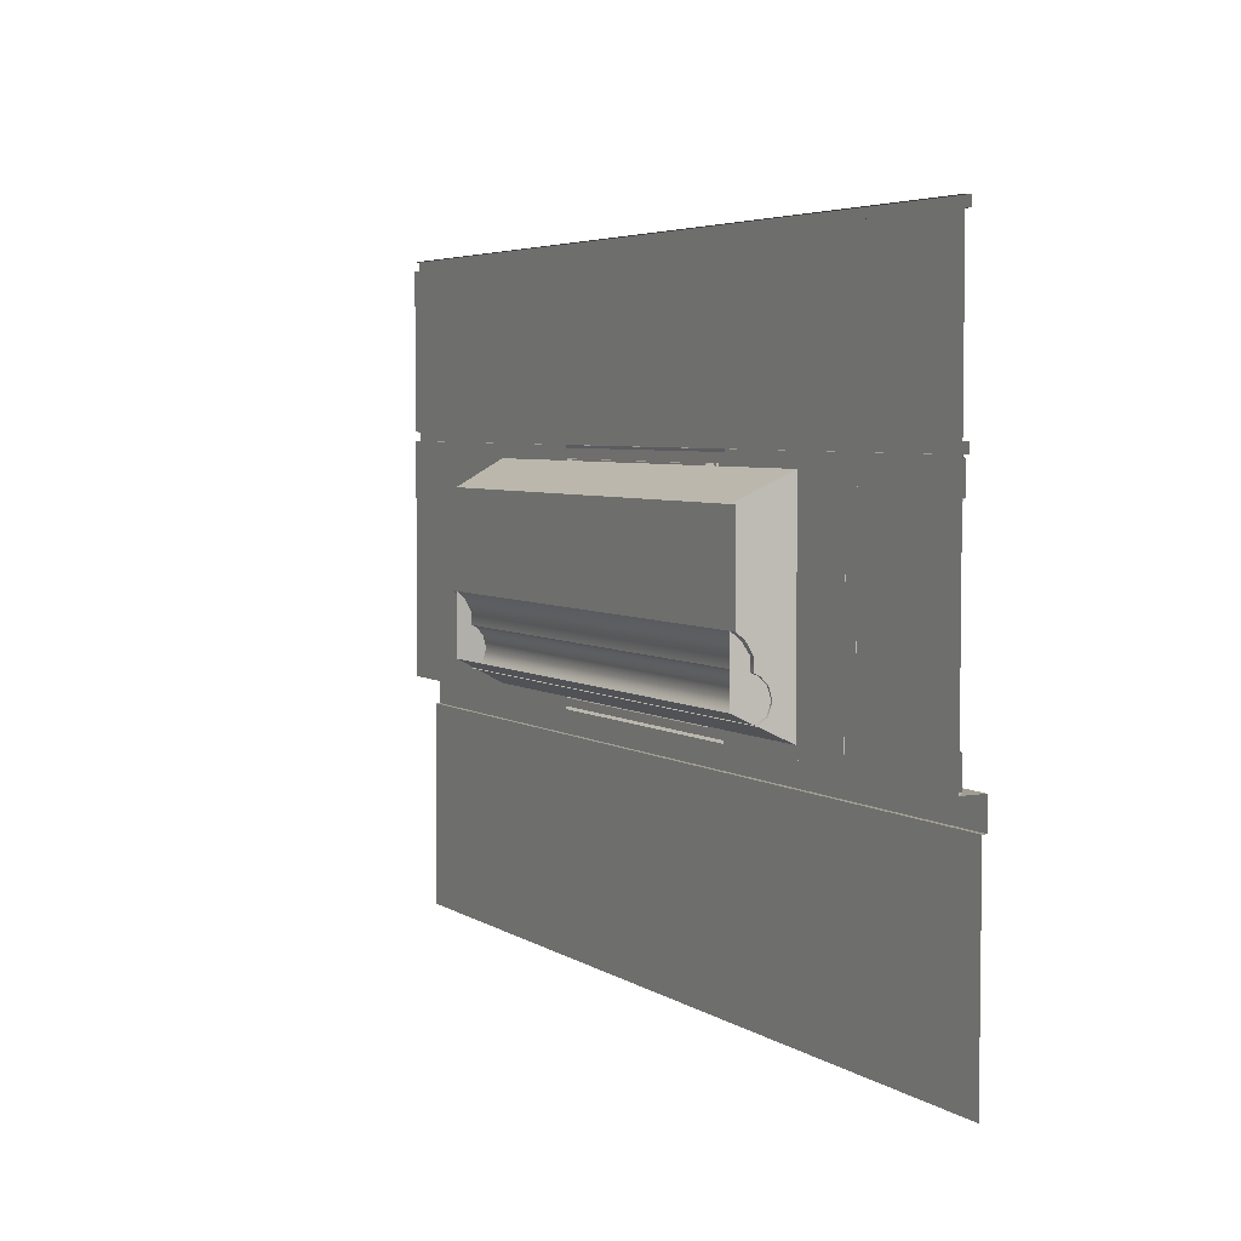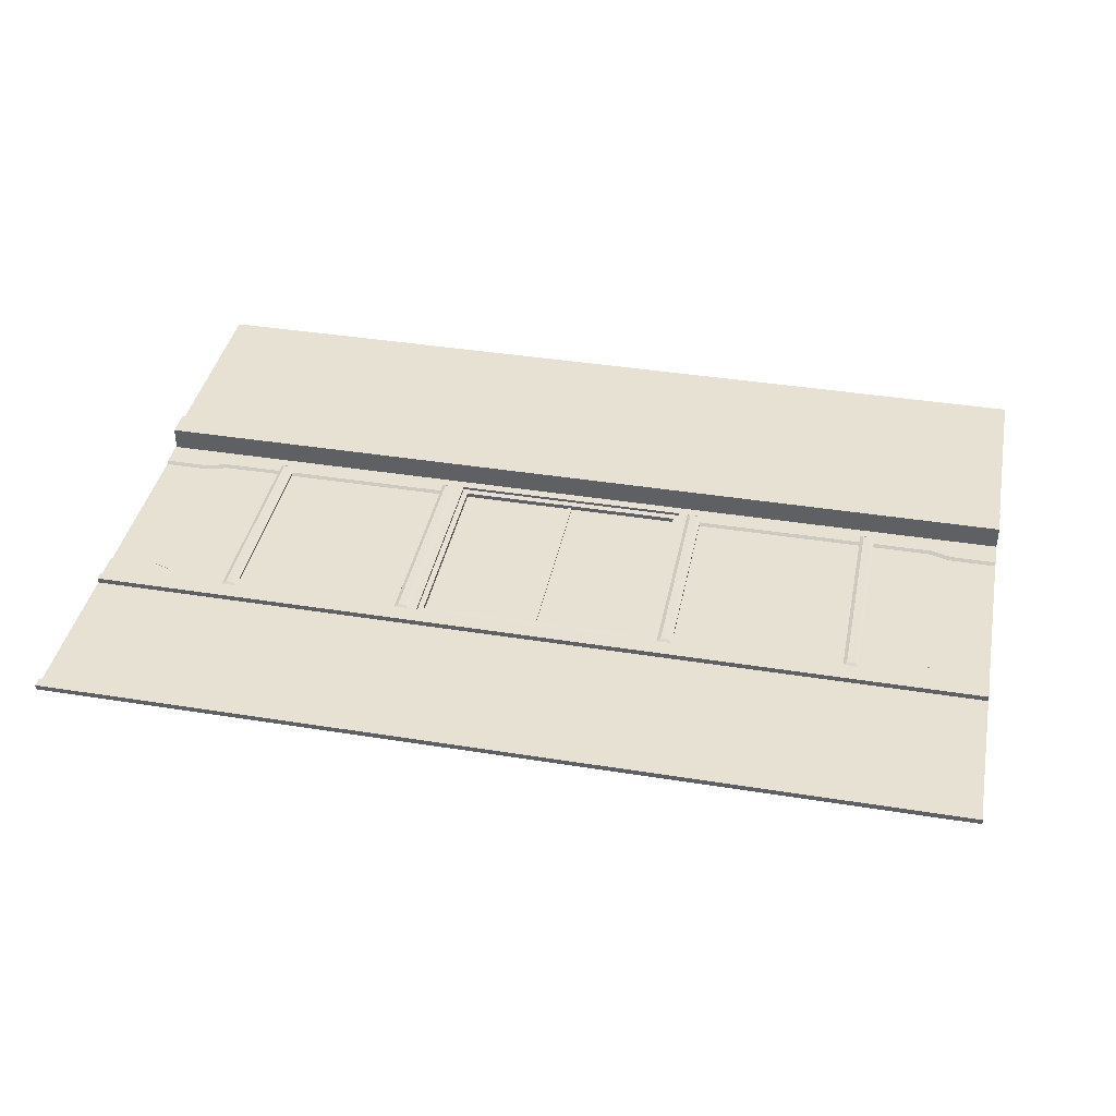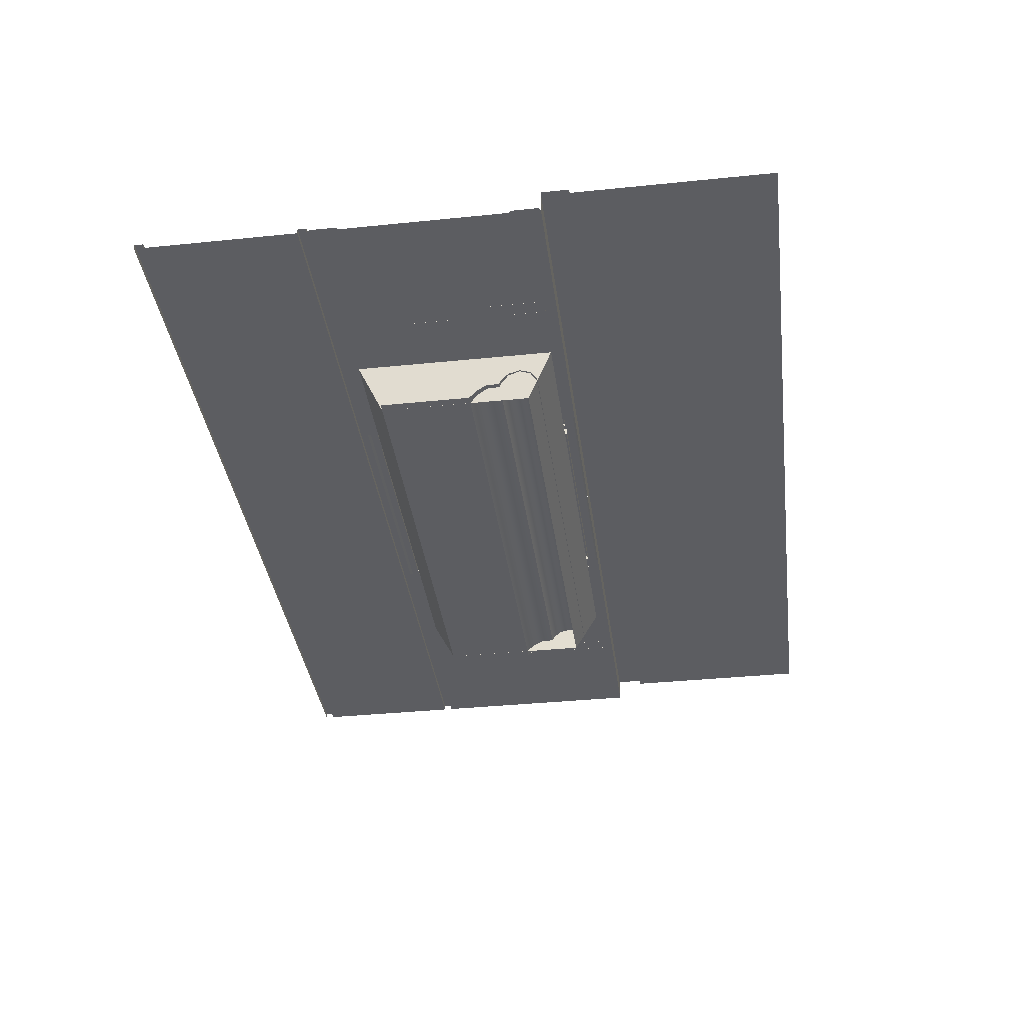
<metadata>
{"format":"obj","ext":"obj","renderer":"f3d","projection":"perspective","resolution":1024,"background":"white","views":[{"elev":4.6,"azim":61.8,"up":"+Z"},{"elev":39.4,"azim":11.3,"up":"+Y"},{"elev":-37.0,"azim":97.5,"up":"+Y"}]}
</metadata>
<code>
g MetroArea_Ground_Variant_02
v 0.965 0.01932 -0.5713
v 1.079 0.01932 -0.5713
v 1.051 0.03279 -0.5503
v 0.992 0.03279 -0.5503
v 0.992 0.03279 -0.5503
v 1.051 0.03279 -0.5503
v 1.051 0.03279 0.9911
v 0.992 0.03279 0.9911
v 1.079 0.01932 1.013
v 1.051 0.03279 0.9911
v 1.051 0.03279 -0.5503
v 1.079 0.01932 -0.5713
v 0.992 0.03279 -0.5503
v 0.992 0.03279 0.9911
v 0.965 0.01932 1.013
v 0.965 0.01932 -0.5713
v 0.992 0.03279 0.9911
v 1.051 0.03279 0.9911
v 1.079 0.01932 1.013
v 0.965 0.01932 1.013
v 0.965 0.01932 -0.5713
v 0.965 -0.001799 -0.5713
v 1.079 -0.001799 -0.5713
v 1.079 0.01932 -0.5713
v 1.079 0.01932 -0.5713
v 1.079 -0.001799 -0.5713
v 1.079 -0.0008997 1.013
v 1.079 0.01932 1.013
v 0.965 0.01932 1.013
v 0.965 -0.0008997 1.013
v 0.965 -0.001799 -0.5713
v 0.965 0.01932 -0.5713
v 1.079 0.01932 1.013
v 1.079 -0.0008997 1.013
v 0.965 -0.0008997 1.013
v 0.965 0.01932 1.013
v 1.061 -0.0008997 -0.6618
v 3.463 -0.0008997 -0.6618
v 3.463 -0.0008997 1.098
v 1.061 -0.0008997 1.098
v -1.003 -0.0008997 -0.6618
v -1.003 -0.0008997 1.098
v -3.463 -0.0008997 1.098
v -3.463 -0.0008997 -0.6618
v 3.463 0.1478 -0.8744
v -3.463 0.1478 -0.8744
v -3.463 0.1478 -2.405
v 3.463 0.1478 -2.405
v 3.463 0.03911 1.098
v -3.463 0.03911 1.098
v -3.463 -0.0008997 1.098
v 3.463 -0.0008997 1.098
v -3.463 0.03911 1.166
v -3.463 0.03911 1.098
v 3.463 0.03911 1.098
v 3.463 0.03911 1.166
v 3.463 0.03911 2.352
v -3.463 0.03911 2.352
v -3.463 -0.0008997 2.352
v 3.463 -0.0008997 2.352
v 3.463 0.03911 2.352
v 3.463 0.03911 2.42
v -3.463 0.03911 2.42
v -3.463 0.03911 2.352
v -3.463 0.03911 2.42
v 3.463 0.03911 2.42
v 3.463 -0.0008997 2.42
v -3.463 -0.0008997 2.42
v -3.463 0.1832 -0.6618
v 3.463 0.1832 -0.6618
v 3.463 -0.0008997 -0.6618
v -3.463 -0.0008997 -0.6618
v -3.463 0.1832 -0.6618
v -3.463 0.1832 -0.8744
v 3.463 0.1832 -0.8744
v 3.463 0.1832 -0.6618
v 3.463 0.1832 -0.8744
v -3.463 0.1832 -0.8744
v -3.463 0.1478 -0.8744
v 3.463 0.1478 -0.8744
v -3.463 0.03911 1.166
v 3.463 0.03911 1.166
v 3.463 -0.0008997 1.166
v -3.463 -0.0008997 1.166
v 3.463 -0.0008997 1.166
v 3.463 -0.0008997 2.352
v -3.463 -0.0008997 2.352
v -3.463 -0.0008997 1.166
v -1.095 0.01932 -0.5713
v -0.9811 0.01932 -0.5713
v -1.008 0.03279 -0.5503
v -1.068 0.03279 -0.5503
v -1.068 0.03279 -0.5503
v -1.008 0.03279 -0.5503
v -1.008 0.03279 0.9911
v -1.068 0.03279 0.9911
v -0.9811 0.01932 1.013
v -1.008 0.03279 0.9911
v -1.008 0.03279 -0.5503
v -0.9811 0.01932 -0.5713
v -1.068 0.03279 -0.5503
v -1.068 0.03279 0.9911
v -1.095 0.01932 1.013
v -1.095 0.01932 -0.5713
v -1.068 0.03279 0.9911
v -1.008 0.03279 0.9911
v -0.9811 0.01932 1.013
v -1.095 0.01932 1.013
v -1.095 0.01932 -0.5713
v -1.095 -0.001799 -0.5713
v -0.9811 -0.001799 -0.5713
v -0.9811 0.01932 -0.5713
v -0.9811 0.01932 -0.5713
v -0.9811 -0.001799 -0.5713
v -0.9811 -0.0008997 1.013
v -0.9811 0.01932 1.013
v -1.095 0.01932 1.013
v -1.095 -0.0008997 1.013
v -1.095 -0.001799 -0.5713
v -1.095 0.01932 -0.5713
v -0.9811 0.01932 1.013
v -0.9811 -0.0008997 1.013
v -1.095 -0.0008997 1.013
v -1.095 0.01932 1.013
v -2.493 0.01932 -0.5713
v -2.38 0.01932 -0.5713
v -2.407 0.03279 -0.5503
v -2.466 0.03279 -0.5503
v -2.466 0.03279 -0.5503
v -2.407 0.03279 -0.5503
v -2.407 0.03279 0.9911
v -2.466 0.03279 0.9911
v -2.38 0.01932 1.013
v -2.407 0.03279 0.9911
v -2.407 0.03279 -0.5503
v -2.38 0.01932 -0.5713
v -2.466 0.03279 -0.5503
v -2.466 0.03279 0.9911
v -2.493 0.01932 1.013
v -2.493 0.01932 -0.5713
v -2.466 0.03279 0.9911
v -2.407 0.03279 0.9911
v -2.38 0.01932 1.013
v -2.493 0.01932 1.013
v -2.493 0.01932 -0.5713
v -2.493 -0.001799 -0.5713
v -2.38 -0.001799 -0.5713
v -2.38 0.01932 -0.5713
v -2.38 0.01932 -0.5713
v -2.38 -0.001799 -0.5713
v -2.38 -0.0008997 1.013
v -2.38 0.01932 1.013
v -2.493 0.01932 1.013
v -2.493 -0.0008997 1.013
v -2.493 -0.001799 -0.5713
v -2.493 0.01932 -0.5713
v -2.38 0.01932 1.013
v -2.38 -0.0008997 1.013
v -2.493 -0.0008997 1.013
v -2.493 0.01932 1.013
v 3.096 -0.0008996 0.8562
v 3.463 -0.0008996 0.8562
v 3.463 0.01932 0.8778
v 3.108 0.01932 0.8778
v 2.953 0.01932 0.9254
v 2.943 -0.0008996 0.9047
v 0.965 -0.0008996 0.9047
v 0.965 0.01932 0.9254
v -2.951 -0.0008997 0.9047
v -0.9811 -0.0008997 0.9047
v -0.9811 0.01932 0.9254
v -2.96 0.01932 0.9254
v -3.096 -0.0008997 0.8562
v -3.107 0.01932 0.8778
v -3.463 0.01932 0.8778
v -3.463 -0.0008997 0.8562
v 2.953 0.01932 0.9254
v 3.108 0.01932 0.8778
v 3.463 0.01932 0.8778
v 3.463 0.01932 1.078
v 0.965 0.01932 0.9254
v 0.965 0.01932 0.9481
v 0.965 0.01932 1.078
v -3.463 0.01932 1.078
v -3.463 0.01932 0.8778
v -3.107 0.01932 0.8778
v -2.96 0.01932 0.9254
v -0.9811 0.01932 0.9254
v -0.9811 0.01932 0.949
v -0.9811 0.01932 1.078
v 3.463 0.01932 1.078
v 3.463 -0.0008996 1.098
v 0.965 -0.0008996 1.098
v 0.965 0.01932 1.078
v 3.096 -0.0008997 -0.4217
v 3.463 0.01932 -0.4434
v 3.463 -0.0008997 -0.4217
v 3.108 0.01932 -0.4434
v 2.953 0.01932 -0.4908
v 2.943 -0.0008997 -0.47
v 0.965 0.01932 -0.4908
v 0.965 -0.0008997 -0.47
v -2.951 -0.0008997 -0.47
v -0.9811 0.01932 -0.4908
v -0.9811 -0.0008997 -0.47
v -2.96 0.01932 -0.4908
v -3.096 -0.0008997 -0.4217
v -3.107 0.01932 -0.4434
v -3.463 0.01932 -0.4434
v -3.463 -0.0008997 -0.4217
v 2.953 0.01932 -0.4908
v 3.463 0.01932 -0.4434
v 3.108 0.01932 -0.4434
v 3.463 0.01932 -0.6458
v 0.965 0.01932 -0.5142
v 0.965 0.01932 -0.6458
v 0.965 0.01932 -0.4908
v -3.463 0.01932 -0.6458
v -3.107 0.01932 -0.4434
v -3.463 0.01932 -0.4434
v -2.96 0.01932 -0.4908
v -0.9811 0.01932 -0.4908
v -0.9811 0.01932 -0.5151
v -0.9811 0.01932 -0.6458
v -0.9811 -0.0008997 1.098
v -3.463 -0.0008997 1.098
v -3.463 0.01932 1.078
v -0.9811 0.01932 1.078
v 0.965 0.01932 -0.6458
v 0.965 -0.0008997 -0.6618
v 3.463 -0.0008997 -0.6618
v 3.463 0.01932 -0.6458
v -3.463 0.01932 -0.6458
v -3.463 -0.0008997 -0.6618
v -0.9811 -0.0008997 -0.6618
v -0.9811 0.01932 -0.6458
v 2.378 0.01932 -0.5713
v 2.492 0.01932 -0.5713
v 2.465 0.03279 -0.5503
v 2.405 0.03279 -0.5503
v 2.405 0.03279 -0.5503
v 2.465 0.03279 -0.5503
v 2.465 0.03279 0.9793
v 2.405 0.03279 0.9793
v 2.492 0.01932 1.002
v 2.465 0.03279 0.9793
v 2.465 0.03279 -0.5503
v 2.492 0.01932 -0.5713
v 2.405 0.03279 -0.5503
v 2.405 0.03279 0.9793
v 2.378 0.01932 1.002
v 2.378 0.01932 -0.5713
v 2.405 0.03279 0.9793
v 2.465 0.03279 0.9793
v 2.492 0.01932 1.002
v 2.378 0.01932 1.002
v 2.378 0.01932 -0.5713
v 2.378 -0.001799 -0.5713
v 2.492 -0.001799 -0.5713
v 2.492 0.01932 -0.5713
v 2.492 0.01932 -0.5713
v 2.492 -0.001799 -0.5713
v 2.492 -0.0008997 1.002
v 2.492 0.01932 1.002
v 2.378 0.01932 1.002
v 2.378 -0.0008997 1.002
v 2.378 -0.001799 -0.5713
v 2.378 0.01932 -0.5713
v 2.492 0.01932 1.002
v 2.492 -0.0008997 1.002
v 2.378 -0.0008997 1.002
v 2.378 0.01932 1.002
v 0.9581 -0.03636 -0.5445
v 0.9581 -0.03636 0.9858
v -0.9039 -0.03636 0.9858
v -0.9039 -0.03636 -0.5445
v 0.8567 -0.002451 -0.5251
v 0.8996 -0.002754 -0.5757
v 0.8996 -0.002754 1.008
v 0.8567 -0.002451 0.958
v 0.8996 -0.002754 1.008
v -0.9178 -0.002754 1.008
v -0.8745 -0.002451 0.958
v 0.8567 -0.002451 0.958
v 0.8567 -0.002451 -0.5251
v -0.8745 -0.002451 -0.5251
v -0.9178 -0.002754 -0.5757
v 0.8996 -0.002754 -0.5757
v -0.8745 -0.002451 0.958
v -0.9178 -0.002754 1.008
v -0.9178 -0.002754 -0.5757
v -0.8745 -0.002451 -0.5251
v 0.8567 -0.002451 0.958
v 0.8567 -0.06268 0.958
v 0.8567 -0.06268 -0.5251
v 0.8567 -0.002451 -0.5251
v -0.8745 -0.06268 -0.5251
v -0.8745 -0.002451 -0.5251
v 0.8567 -0.002451 -0.5251
v 0.8567 -0.06268 -0.5251
v -0.8745 -0.002451 -0.5251
v -0.8745 -0.06268 -0.5251
v -0.8745 -0.06268 0.958
v -0.8745 -0.002451 0.958
v -0.8745 -0.002451 0.958
v -0.8745 -0.06268 0.958
v 0.8567 -0.06268 0.958
v 0.8567 -0.002451 0.958
v -0.9812 0.01932 -0.6458
v -0.9178 0.01932 -0.5757
v -0.9178 0.01932 1.008
v -0.9812 0.01932 1.078
v -0.9812 0.01932 1.078
v -0.9178 0.01932 1.008
v 0.8996 0.01932 1.008
v 0.9655 0.01932 1.078
v 0.9655 0.01932 1.078
v 0.8996 0.01932 1.008
v 0.8996 0.01932 -0.5757
v 0.9655 0.01932 -0.6458
v -0.9812 0.01932 -0.6458
v 0.9655 0.01932 -0.6458
v 0.8996 0.01932 -0.5757
v -0.9178 0.01932 -0.5757
v -0.9178 0.01932 1.008
v -0.9178 0.01932 -0.5757
v -0.9178 -0.036 -0.5757
v -0.9178 -0.036 1.008
v 0.8996 0.01932 1.008
v -0.9178 0.01932 1.008
v -0.9178 -0.036 1.008
v 0.8996 -0.0336 1.008
v 0.8996 0.01932 -0.5757
v 0.8996 0.01932 1.008
v 0.8996 -0.0336 1.008
v 0.8996 -0.0336 -0.5757
v -0.9178 0.01932 -0.5757
v 0.8996 0.01932 -0.5757
v 0.8996 -0.0336 -0.5757
v -0.9178 -0.036 -0.5757
v -1.786 -0.4395 0.8037
v 1.874 -0.4395 0.8037
v 1.958 -0.05136 0.9968
v -1.869 -0.05136 0.9968
v -1.869 -0.05136 0.9968
v -1.869 -0.05136 -0.5647
v -1.786 -0.4395 -0.3704
v -1.786 -0.4395 0.8037
v 1.874 -0.4395 0.8037
v 1.874 -0.4395 -0.3704
v 1.958 -0.05136 -0.5647
v 1.958 -0.05136 0.9968
v 1.874 -0.4395 -0.3704
v -1.786 -0.4395 -0.3704
v -1.869 -0.05136 -0.5647
v 1.958 -0.05136 -0.5647
v 1.031 -0.4384 0.09351
v -1.003 -0.4384 0.09351
v -1.003 -0.3747 0.03906
v 1.031 -0.3747 0.03906
v -1.003 -0.3239 -0.04331
v 1.031 -0.3239 -0.04331
v -1.003 -0.3205 -0.1446
v 1.031 -0.3205 -0.1446
v -1.003 -0.2778 -0.1637
v 1.031 -0.3205 -0.1446
v -1.003 -0.3205 -0.1446
v 1.031 -0.2778 -0.1637
v -1.003 -0.2238 -0.218
v 1.031 -0.2238 -0.218
v -1.003 -0.1958 -0.3059
v 1.031 -0.1958 -0.3059
v -1.003 -0.2238 -0.3938
v -1.003 -0.2238 -0.3938
v 1.031 -0.2238 -0.3938
v 1.031 -0.1958 -0.3059
v -1.003 -0.2971 -0.4481
v 1.031 -0.2971 -0.4481
v 1.031 -0.4395 0.8037
v -1.003 -0.4395 0.8037
v -1.003 -0.4384 0.09351
v 1.031 -0.4384 0.09351
v 1.031 -0.4395 0.8037
v 1.031 -0.4384 0.09351
v 1.939 -0.4384 0.09351
v 1.939 -0.4395 0.8037
v 1.031 -0.4384 0.09351
v 1.939 -0.3747 0.03906
v 1.939 -0.4384 0.09351
v 1.031 -0.3747 0.03906
v 1.939 -0.3239 -0.04331
v 1.031 -0.3239 -0.04331
v 1.939 -0.3205 -0.1446
v 1.031 -0.3205 -0.1446
v 1.939 -0.2778 -0.1637
v 1.939 -0.3205 -0.1446
v 1.031 -0.3205 -0.1446
v 1.031 -0.2778 -0.1637
v 1.939 -0.2238 -0.218
v 1.031 -0.2238 -0.218
v 1.939 -0.1958 -0.3059
v 1.031 -0.1958 -0.3059
v 1.939 -0.2238 -0.3938
v 1.939 -0.1958 -0.3059
v 1.031 -0.1958 -0.3059
v 1.031 -0.2238 -0.3938
v 1.939 -0.2971 -0.4481
v 1.031 -0.2971 -0.4481
v -1.854 -0.4384 0.09351
v -1.003 -0.4384 0.09351
v -1.003 -0.4395 0.8037
v -1.854 -0.4395 0.8037
v -1.854 -0.3747 0.03906
v -1.003 -0.4384 0.09351
v -1.854 -0.4384 0.09351
v -1.003 -0.3747 0.03906
v -1.854 -0.3239 -0.04331
v -1.003 -0.3239 -0.04331
v -1.854 -0.3205 -0.1446
v -1.003 -0.3205 -0.1446
v -1.854 -0.2778 -0.1637
v -1.003 -0.3205 -0.1446
v -1.854 -0.3205 -0.1446
v -1.003 -0.2778 -0.1637
v -1.854 -0.2238 -0.218
v -1.003 -0.2238 -0.218
v -1.854 -0.1958 -0.3059
v -1.003 -0.1958 -0.3059
v -1.854 -0.2238 -0.3938
v -1.003 -0.1958 -0.3059
v -1.854 -0.1958 -0.3059
v -1.003 -0.2238 -0.3938
v -1.003 -0.2971 -0.4481
v -1.854 -0.2971 -0.4481
v -0.02716 -0.04408 0.9794
v -0.02716 -0.04408 -0.5463
v -0.02716 -0.0266 -0.5463
v -0.02716 -0.0266 0.9794
v 0.008919 -0.0266 -0.5463
v 0.008919 -0.0266 0.9794
v -0.02716 -0.0266 0.9794
v -0.02716 -0.0266 -0.5463
v 0.008919 -0.0266 -0.5463
v 0.008919 -0.04408 -0.5463
v 0.008919 -0.04408 0.9794
v 0.008919 -0.0266 0.9794
v 0.9655 -0.0008997 -0.6618
v 0.9655 0.01932 -0.6458
v -0.9812 0.01932 -0.6458
v -0.9812 -0.0008997 -0.6618
v 0.9655 0.01932 1.078
v 0.9655 -0.0008997 1.098
v -0.9812 -0.0008997 1.098
v -0.9812 0.01932 1.078
g MetroArea_Ground_Variant_02_0
f 3 2 1
f 4 3 1
f 7 6 5
f 8 7 5
f 11 10 9
f 12 11 9
f 15 14 13
f 16 15 13
f 19 18 17
f 20 19 17
f 23 22 21
f 24 23 21
f 27 26 25
f 28 27 25
f 31 30 29
f 32 31 29
f 35 34 33
f 36 35 33
f 39 38 37
f 40 39 37
f 43 42 41
f 44 43 41
f 47 46 45
f 48 47 45
f 51 50 49
f 52 51 49
f 55 54 53
f 56 55 53
f 59 58 57
f 60 59 57
f 63 62 61
f 64 63 61
f 67 66 65
f 68 67 65
f 71 70 69
f 72 71 69
f 75 74 73
f 76 75 73
f 79 78 77
f 80 79 77
f 83 82 81
f 84 83 81
f 87 86 85
f 88 87 85
f 91 90 89
f 92 91 89
f 95 94 93
f 96 95 93
f 99 98 97
f 100 99 97
f 103 102 101
f 104 103 101
f 107 106 105
f 108 107 105
f 111 110 109
f 112 111 109
f 115 114 113
f 116 115 113
f 119 118 117
f 120 119 117
f 123 122 121
f 124 123 121
f 127 126 125
f 128 127 125
f 131 130 129
f 132 131 129
f 135 134 133
f 136 135 133
f 139 138 137
f 140 139 137
f 143 142 141
f 144 143 141
f 147 146 145
f 148 147 145
f 151 150 149
f 152 151 149
f 155 154 153
f 156 155 153
f 159 158 157
f 160 159 157
f 163 162 161
f 164 163 161
f 165 164 161
f 166 165 161
f 165 166 167
f 168 165 167
f 171 170 169
f 172 171 169
f 172 169 173
f 174 172 173
f 174 173 175
f 173 176 175
f 179 178 177
f 180 179 177
f 180 177 181
f 182 180 181
f 183 180 182
f 186 185 184
f 187 186 184
f 188 187 184
f 189 188 184
f 189 184 190
f 193 192 191
f 194 193 191
f 197 196 195
f 196 198 195
f 198 199 195
f 199 200 195
f 200 199 201
f 202 200 201
f 205 204 203
f 204 206 203
f 203 206 207
f 206 208 207
f 207 208 209
f 210 207 209
f 213 212 211
f 212 214 211
f 211 214 215
f 215 214 216
f 217 211 215
f 220 219 218
f 219 221 218
f 221 222 218
f 222 223 218
f 224 218 223
f 227 226 225
f 228 227 225
f 231 230 229
f 232 231 229
f 235 234 233
f 236 235 233
f 239 238 237
f 240 239 237
f 243 242 241
f 244 243 241
f 247 246 245
f 248 247 245
f 251 250 249
f 252 251 249
f 255 254 253
f 256 255 253
f 259 258 257
f 260 259 257
f 263 262 261
f 264 263 261
f 267 266 265
f 268 267 265
f 271 270 269
f 272 271 269
g MetroArea_Ground_Variant_02_1
f 275 274 273
f 276 275 273
g MetroArea_Ground_Variant_02_2
f 279 278 277
f 280 279 277
f 283 282 281
f 284 283 281
f 287 286 285
f 288 287 285
f 291 290 289
f 292 291 289
f 295 294 293
f 296 295 293
f 299 298 297
f 300 299 297
f 303 302 301
f 304 303 301
f 307 306 305
f 308 307 305
f 311 310 309
f 312 311 309
f 315 314 313
f 316 315 313
f 319 318 317
f 320 319 317
f 323 322 321
f 324 323 321
f 327 326 325
f 328 327 325
f 331 330 329
f 332 331 329
f 335 334 333
f 336 335 333
f 339 338 337
f 340 339 337
f 343 342 341
f 344 343 341
f 347 346 345
f 348 347 345
f 351 350 349
f 352 351 349
f 355 354 353
f 356 355 353
f 359 358 357
f 360 359 357
f 359 360 361
f 360 362 361
f 361 362 363
f 362 364 363
f 367 366 365
f 366 368 365
f 365 368 369
f 368 370 369
f 369 370 371
f 370 372 371
f 371 372 373
f 376 375 374
f 374 375 377
f 375 378 377
f 381 380 379
f 382 381 379
f 385 384 383
f 386 385 383
f 389 388 387
f 388 390 387
f 390 388 391
f 392 390 391
f 392 391 393
f 394 392 393
f 397 396 395
f 398 397 395
f 398 395 399
f 400 398 399
f 400 399 401
f 402 400 401
f 405 404 403
f 406 405 403
f 406 403 407
f 408 406 407
f 411 410 409
f 412 411 409
f 415 414 413
f 414 416 413
f 413 416 417
f 416 418 417
f 417 418 419
f 418 420 419
f 423 422 421
f 422 424 421
f 421 424 425
f 424 426 425
f 425 426 427
f 426 428 427
f 431 430 429
f 430 432 429
f 429 432 433
f 434 429 433
f 437 436 435
f 438 437 435
f 441 440 439
f 442 441 439
f 445 444 443
f 446 445 443
f 449 448 447
f 450 449 447
f 453 452 451
f 454 453 451

</code>
